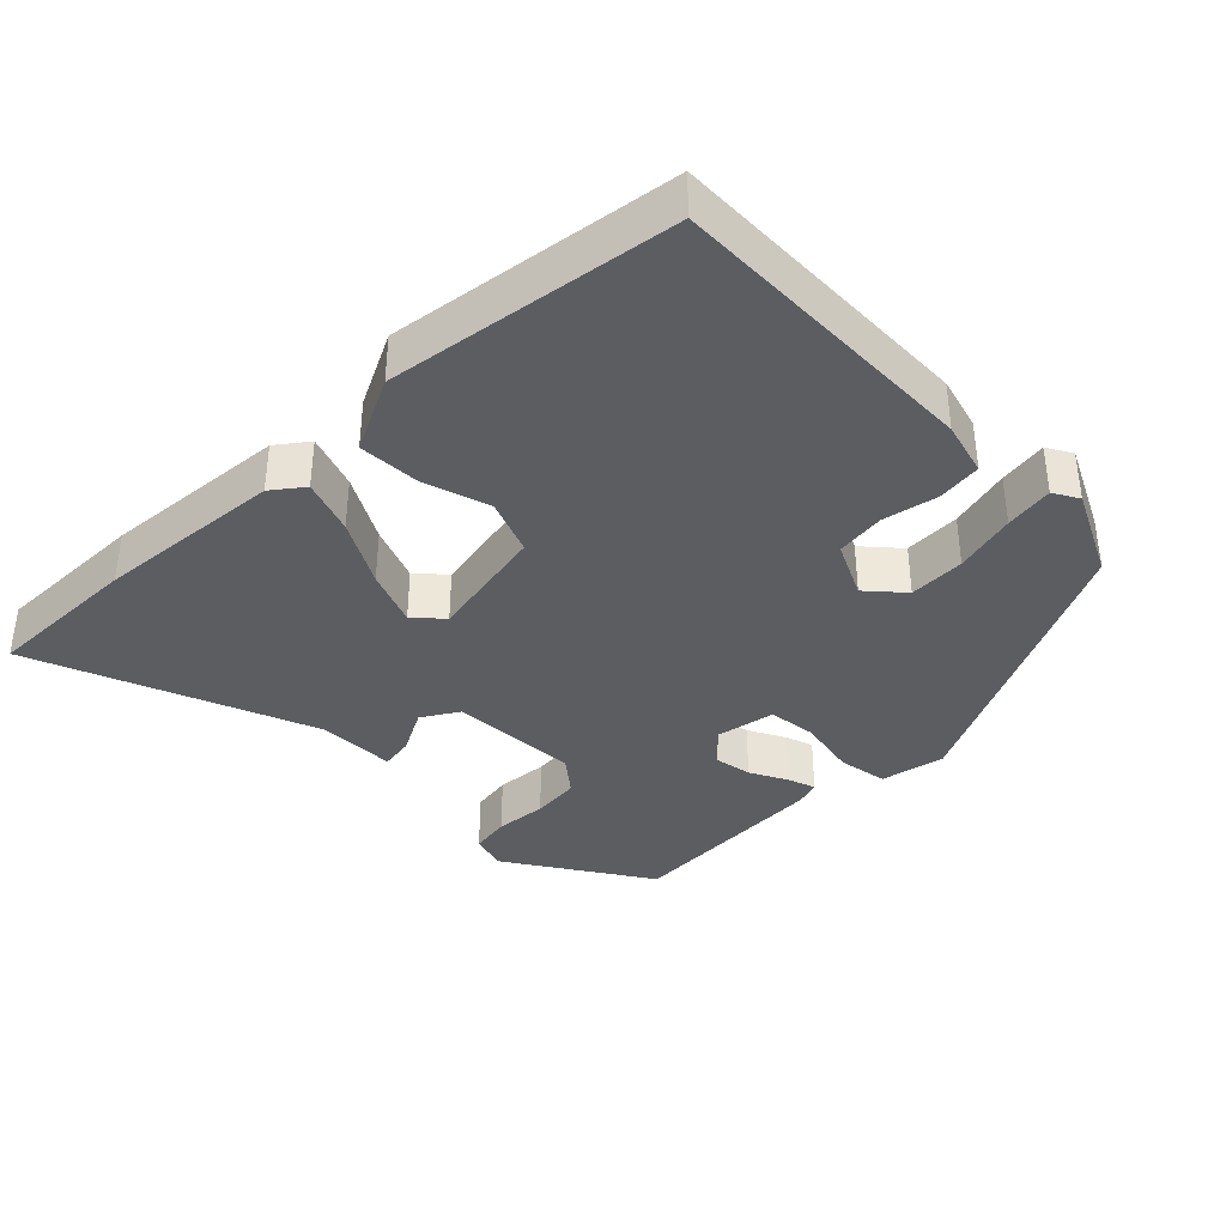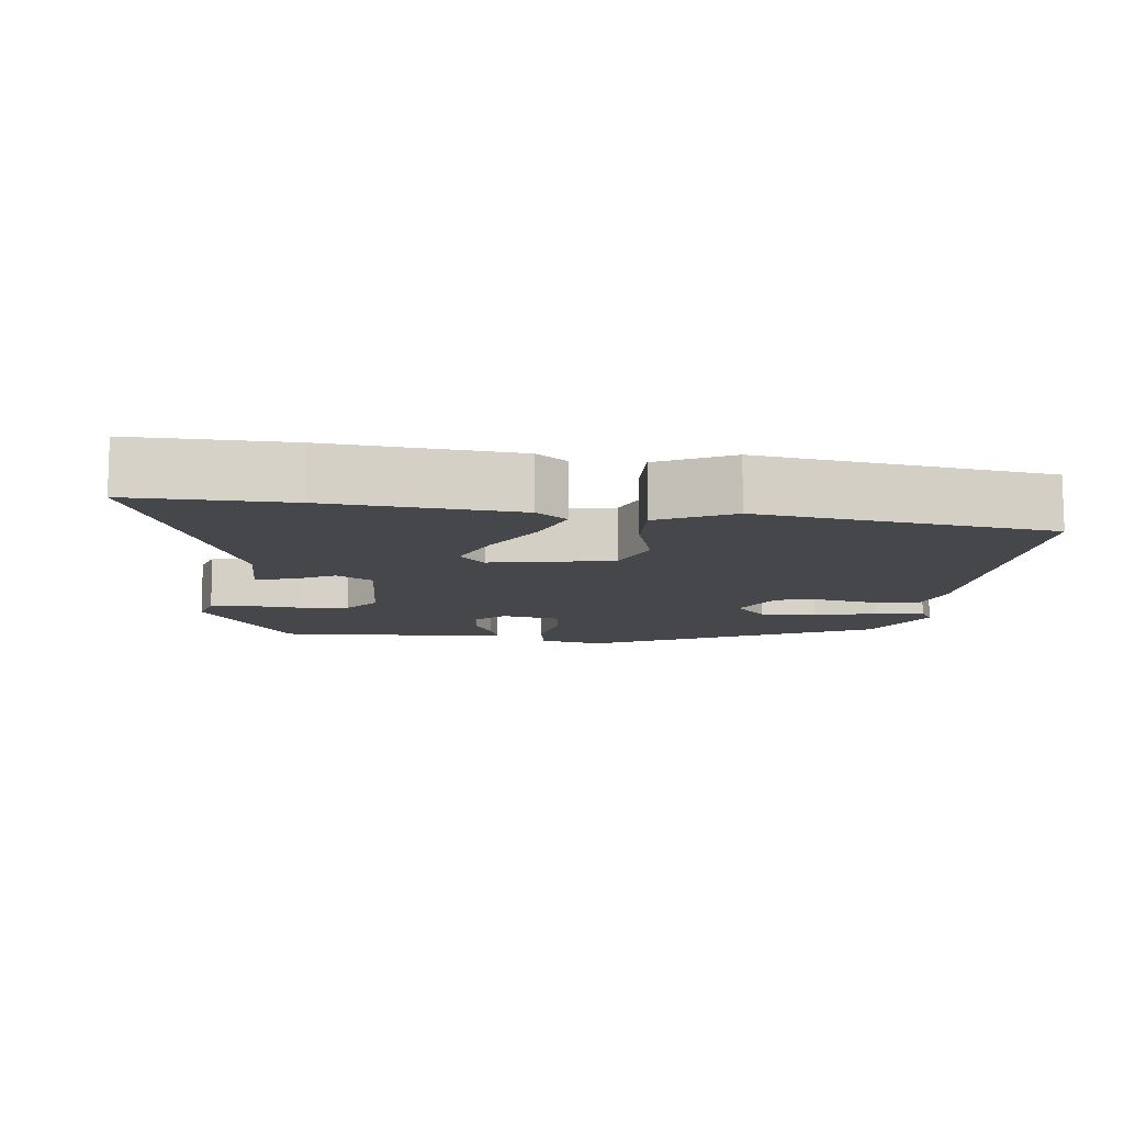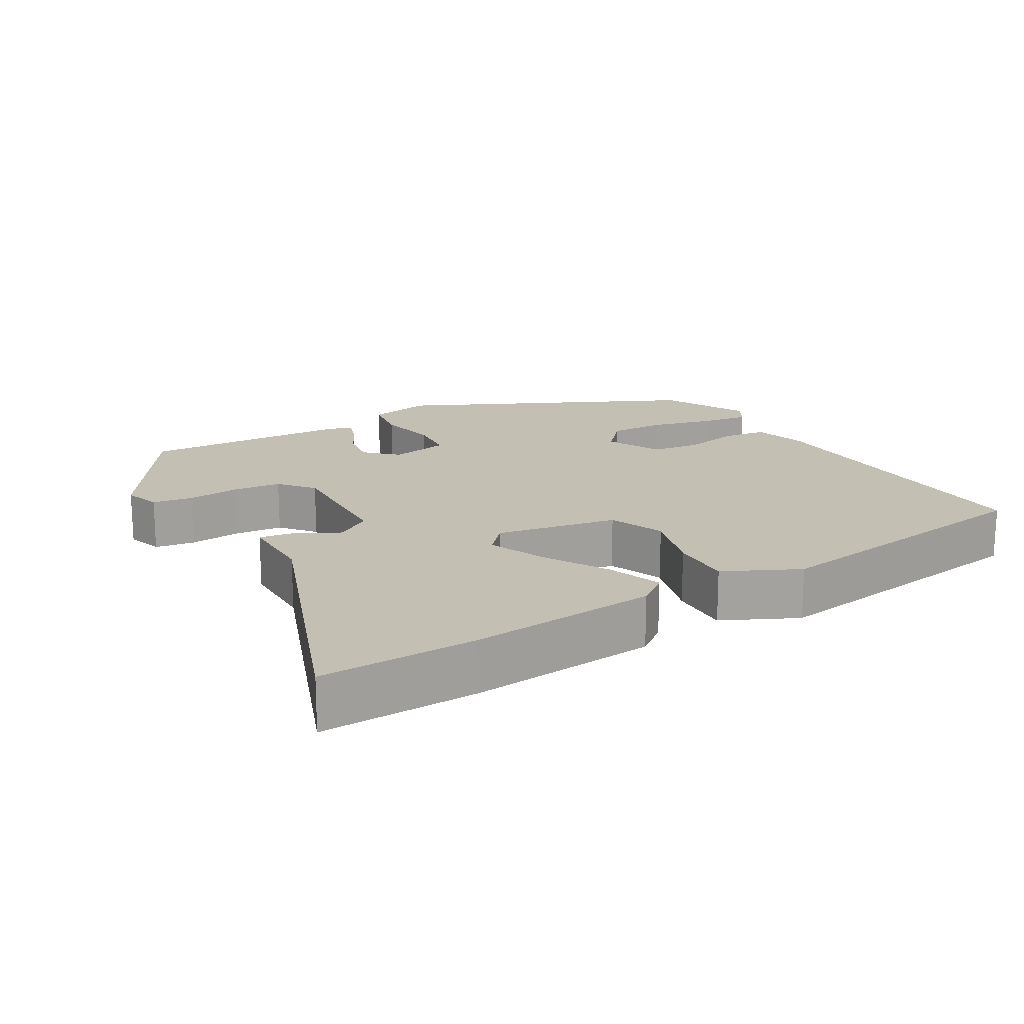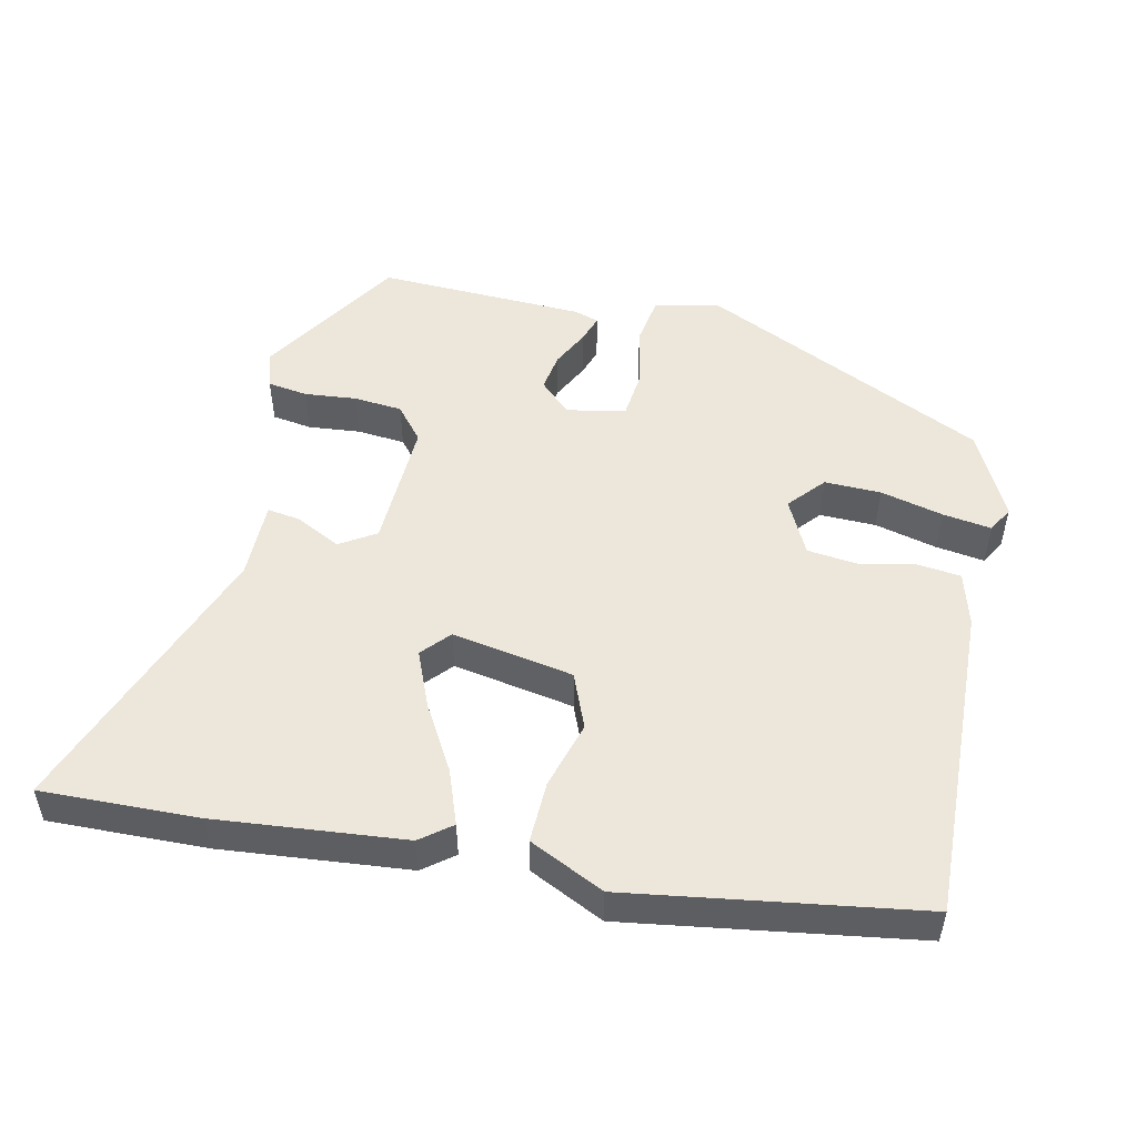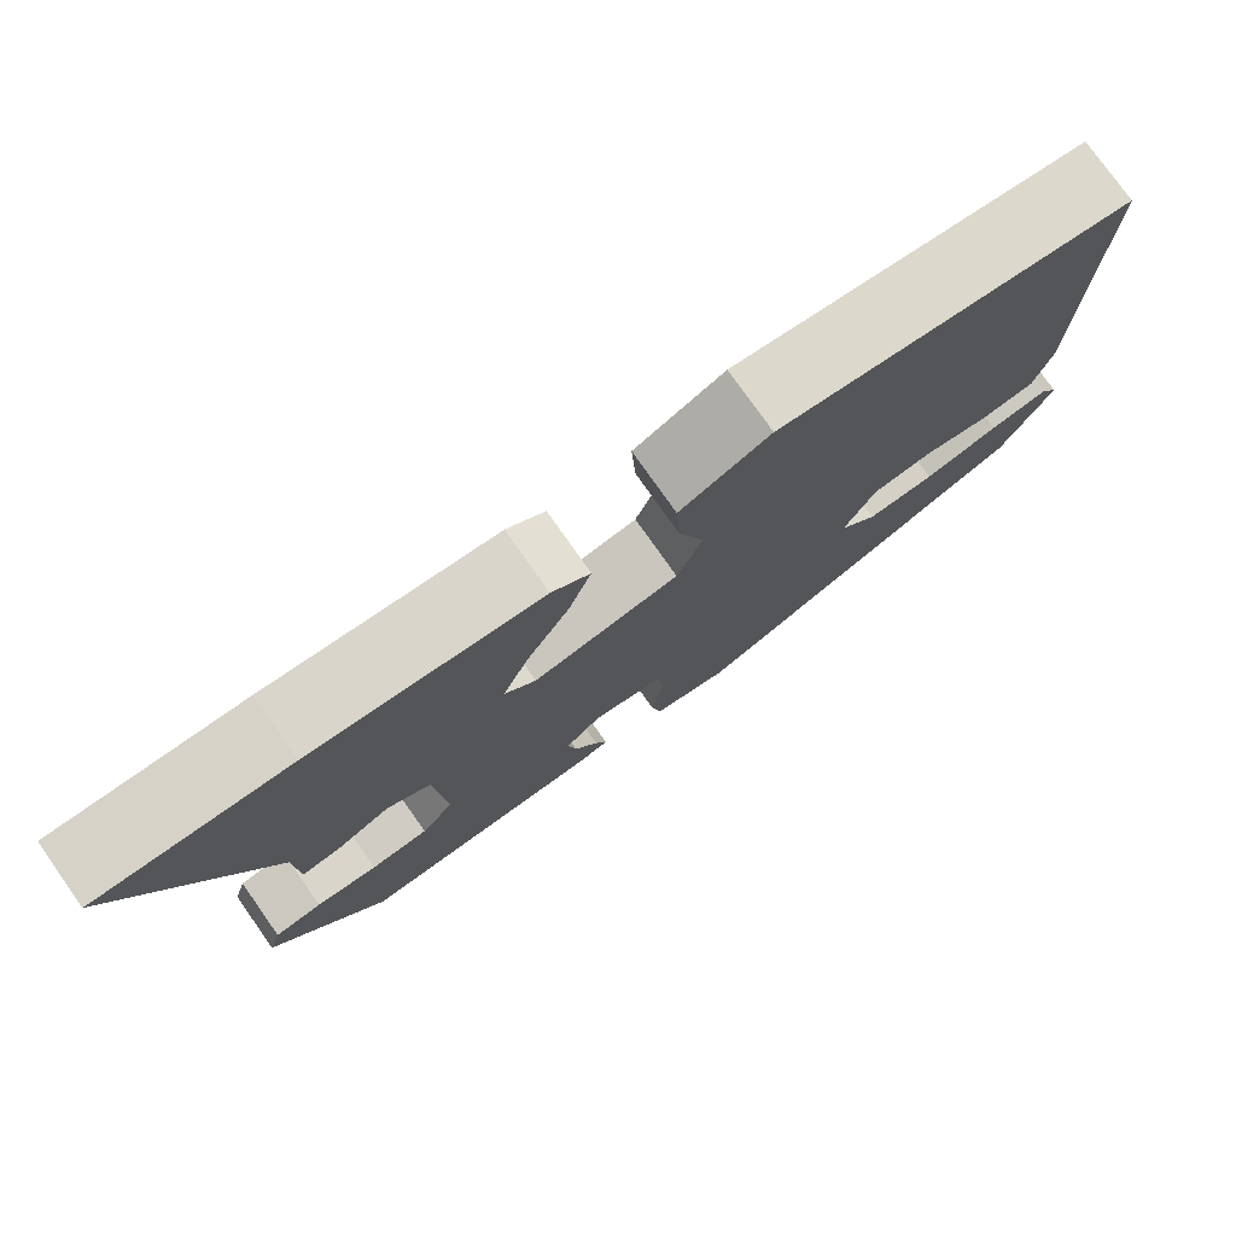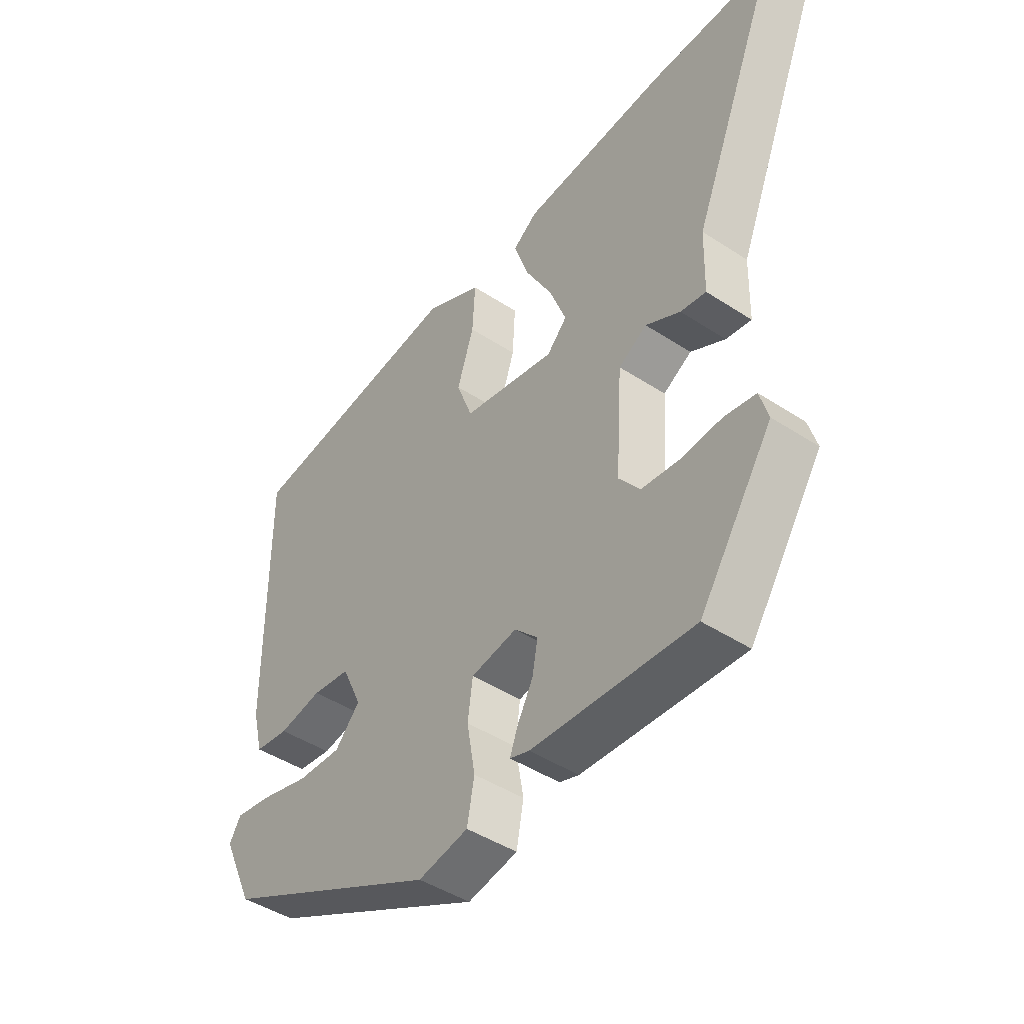
<metadata>
{"format":"obj","ext":"obj","renderer":"f3d","projection":"perspective","resolution":1024,"background":"white","views":[{"elev":-37.1,"azim":43.8,"up":"+Y"},{"elev":-10.7,"azim":-7.7,"up":"+Y"},{"elev":17.8,"azim":-31.9,"up":"+Y"},{"elev":50.9,"azim":10.9,"up":"+Y"},{"elev":77.5,"azim":-35.2,"up":"+Z"},{"elev":-45.2,"azim":-127.1,"up":"+Z"}]}
</metadata>
<code>
v 0.486 0.07 -0.311
v 0.09 0.07 -0.513
v 0 0.07 -0.496
v -0.013 0.07 -0.427
v 0.002 0.07 -0.341
v -0.007 0.07 -0.274
v -0.09 0.07 -0.26
v -0.132 0.07 -0.303
v -0.122 0.07 -0.357
v -0.094 0.07 -0.409
v -0.08 0.07 -0.447
v -0.115 0.07 -0.459
v -0.405 0.07 -0.478
v -0.536 0.07 -0.282
v -0.521 0.07 -0.23
v -0.465 0.07 -0.22
v -0.392 0.07 -0.225
v -0.324 0.07 -0.217
v -0.286 0.07 -0.168
v -0.298 0.07 0.014
v -0.349 0.07 0.044
v -0.411 0.07 0.01
v -0.457 0.07 0.002
v -0.46 0.07 0.111
v -0.618 0.07 0.5
v -0.398 0.07 0.5
v -0.135 0.07 0.482
v -0.091 0.07 0.45
v -0.117 0.07 0.373
v -0.167 0.07 0.281
v -0.197 0.07 0.202
v -0.161 0.07 0.164
v 0.008 0.07 0.199
v 0.037 0.07 0.277
v 0.007 0.07 0.37
v 0.002 0.07 0.456
v 0.105 0.07 0.509
v 0.511 0.07 0.459
v 0.507 0.07 0.015
v 0.488 0.07 -0.061
v 0.426 0.07 -0.07
v 0.348 0.07 -0.056
v 0.279 0.07 -0.066
v 0.243 0.07 -0.144
v 0.288 0.07 -0.193
v 0.367 0.07 -0.189
v 0.454 0.07 -0.165
v 0.522 0.07 -0.153
v 0.543 0.07 -0.188
v 0.486 0 -0.311
v 0.09 0 -0.513
v 0 0 -0.496
v -0.013 0 -0.427
v 0.002 0 -0.341
v -0.007 0 -0.274
v -0.09 0 -0.26
v -0.132 0 -0.303
v -0.122 0 -0.357
v -0.094 0 -0.409
v -0.08 0 -0.447
v -0.115 0 -0.459
v -0.405 0 -0.478
v -0.536 0 -0.282
v -0.521 0 -0.23
v -0.465 0 -0.22
v -0.392 0 -0.225
v -0.324 0 -0.217
v -0.286 0 -0.168
v -0.298 0 0.014
v -0.349 0 0.044
v -0.411 0 0.01
v -0.457 0 0.002
v -0.46 0 0.111
v -0.618 0 0.5
v -0.398 0 0.5
v -0.135 0 0.482
v -0.091 0 0.45
v -0.117 0 0.373
v -0.167 0 0.281
v -0.197 0 0.202
v -0.161 0 0.164
v 0.008 0 0.199
v 0.037 0 0.277
v 0.007 0 0.37
v 0.002 0 0.456
v 0.105 0 0.509
v 0.511 0 0.459
v 0.507 0 0.015
v 0.488 0 -0.061
v 0.426 0 -0.07
v 0.348 0 -0.056
v 0.279 0 -0.066
v 0.243 0 -0.144
v 0.288 0 -0.193
v 0.367 0 -0.189
v 0.454 0 -0.165
v 0.522 0 -0.153
v 0.543 0 -0.188
f 3 4 5
f 2 3 5
f 1 2 5
f 49 1 5
f 48 49 5
f 47 48 5
f 46 47 5
f 45 46 5 6
f 44 45 6 7
f 43 44 7
f 40 41 42
f 39 40 42
f 38 39 42
f 37 38 42
f 36 37 42
f 35 36 42
f 34 35 42
f 33 34 42 43
f 32 33 43 7
f 28 29 30
f 27 28 30
f 26 27 30
f 25 26 30
f 24 25 30
f 24 30 31
f 23 24 31
f 22 23 31
f 21 22 31
f 20 21 31 32
f 15 16 17
f 14 15 17
f 13 14 17
f 12 13 17
f 11 12 17
f 10 11 17
f 9 10 17
f 8 9 17 18
f 32 7 8
f 20 32 8
f 19 20 8
f 8 18 19
f 54 53 52
f 54 52 51
f 54 51 50
f 54 50 98
f 54 98 97
f 54 97 96
f 54 96 95
f 55 54 95 94
f 56 55 94 93
f 56 93 92
f 91 90 89
f 91 89 88
f 91 88 87
f 91 87 86
f 91 86 85
f 91 85 84
f 91 84 83
f 92 91 83 82
f 56 92 82 81
f 79 78 77
f 79 77 76
f 79 76 75
f 79 75 74
f 79 74 73
f 80 79 73
f 80 73 72
f 80 72 71
f 80 71 70
f 81 80 70 69
f 66 65 64
f 66 64 63
f 66 63 62
f 66 62 61
f 66 61 60
f 66 60 59
f 66 59 58
f 67 66 58 57
f 57 56 81
f 57 81 69
f 57 69 68
f 68 67 57
f 1 50 51 2
f 2 51 52 3
f 3 52 53 4
f 4 53 54 5
f 5 54 55 6
f 6 55 56 7
f 7 56 57 8
f 8 57 58 9
f 9 58 59 10
f 10 59 60 11
f 11 60 61 12
f 12 61 62 13
f 13 62 63 14
f 14 63 64 15
f 15 64 65 16
f 16 65 66 17
f 17 66 67 18
f 18 67 68 19
f 19 68 69 20
f 20 69 70 21
f 21 70 71 22
f 22 71 72 23
f 23 72 73 24
f 24 73 74 25
f 25 74 75 26
f 26 75 76 27
f 27 76 77 28
f 28 77 78 29
f 29 78 79 30
f 30 79 80 31
f 31 80 81 32
f 32 81 82 33
f 33 82 83 34
f 34 83 84 35
f 35 84 85 36
f 36 85 86 37
f 37 86 87 38
f 38 87 88 39
f 39 88 89 40
f 40 89 90 41
f 41 90 91 42
f 42 91 92 43
f 43 92 93 44
f 44 93 94 45
f 45 94 95 46
f 46 95 96 47
f 47 96 97 48
f 48 97 98 49
f 49 98 50 1

</code>
